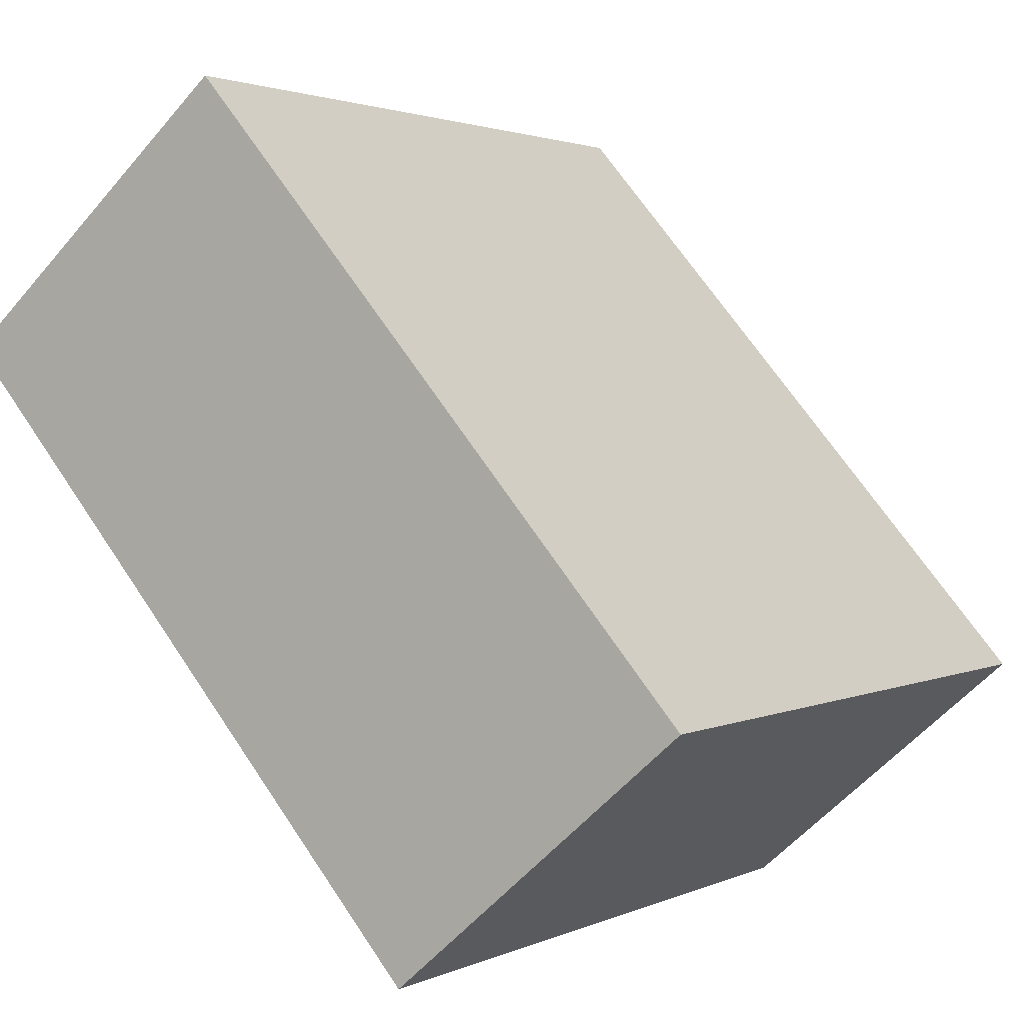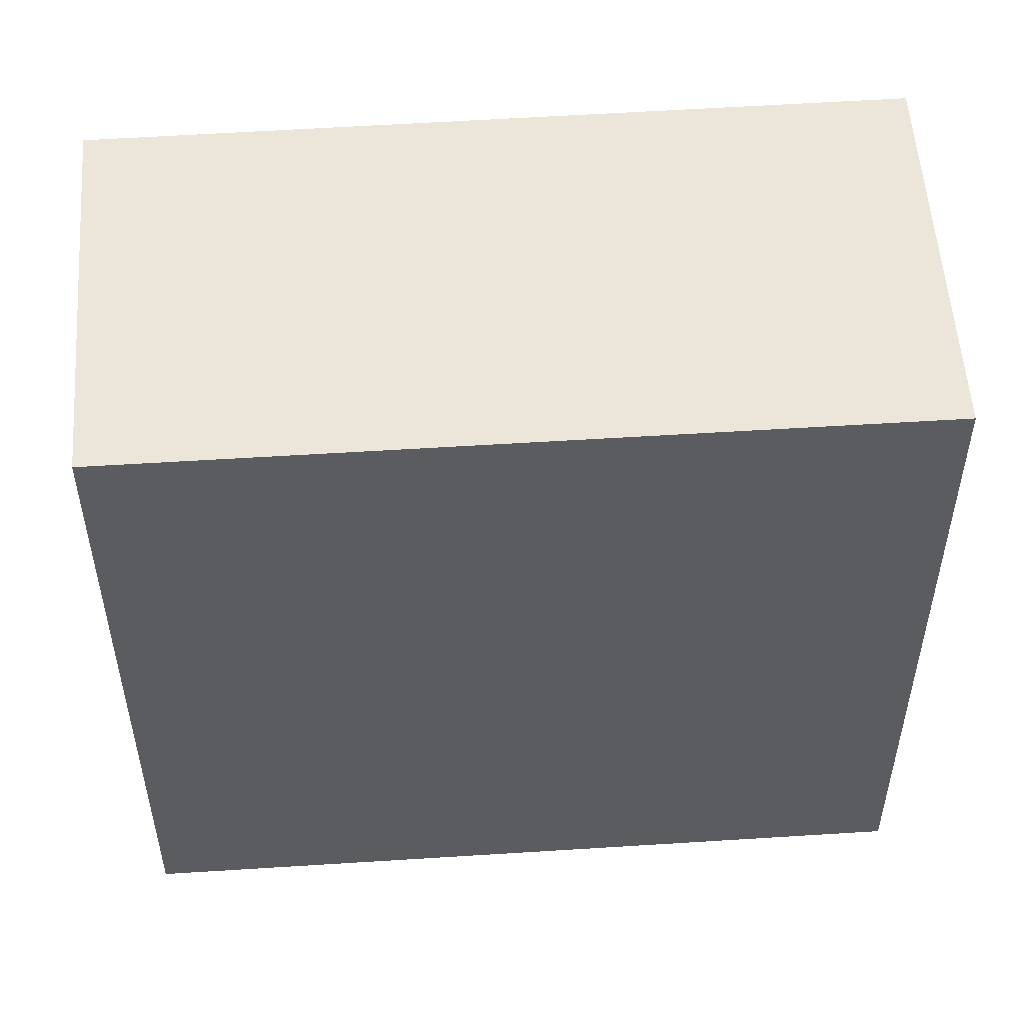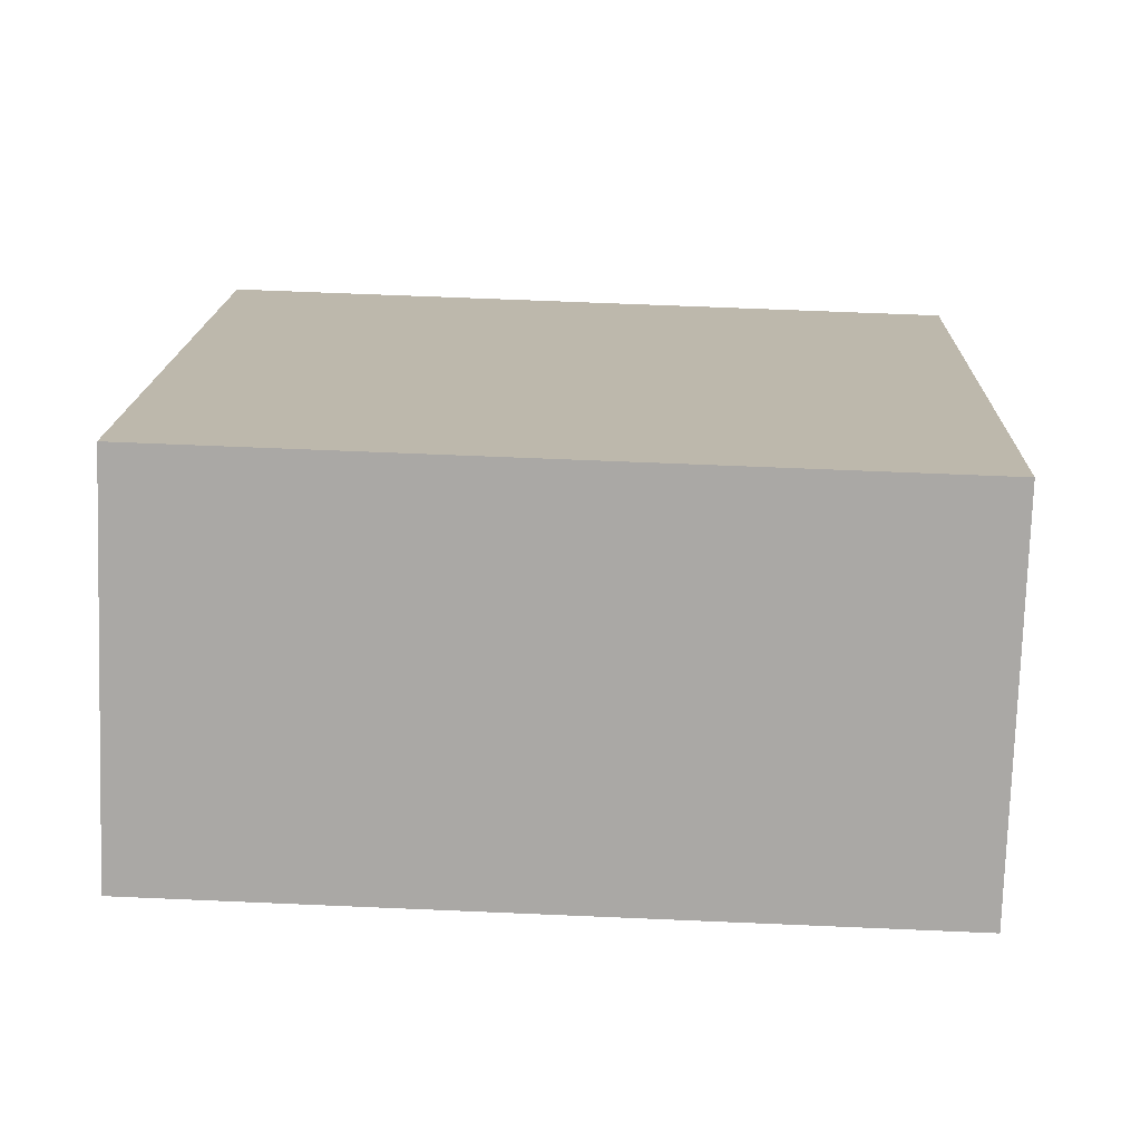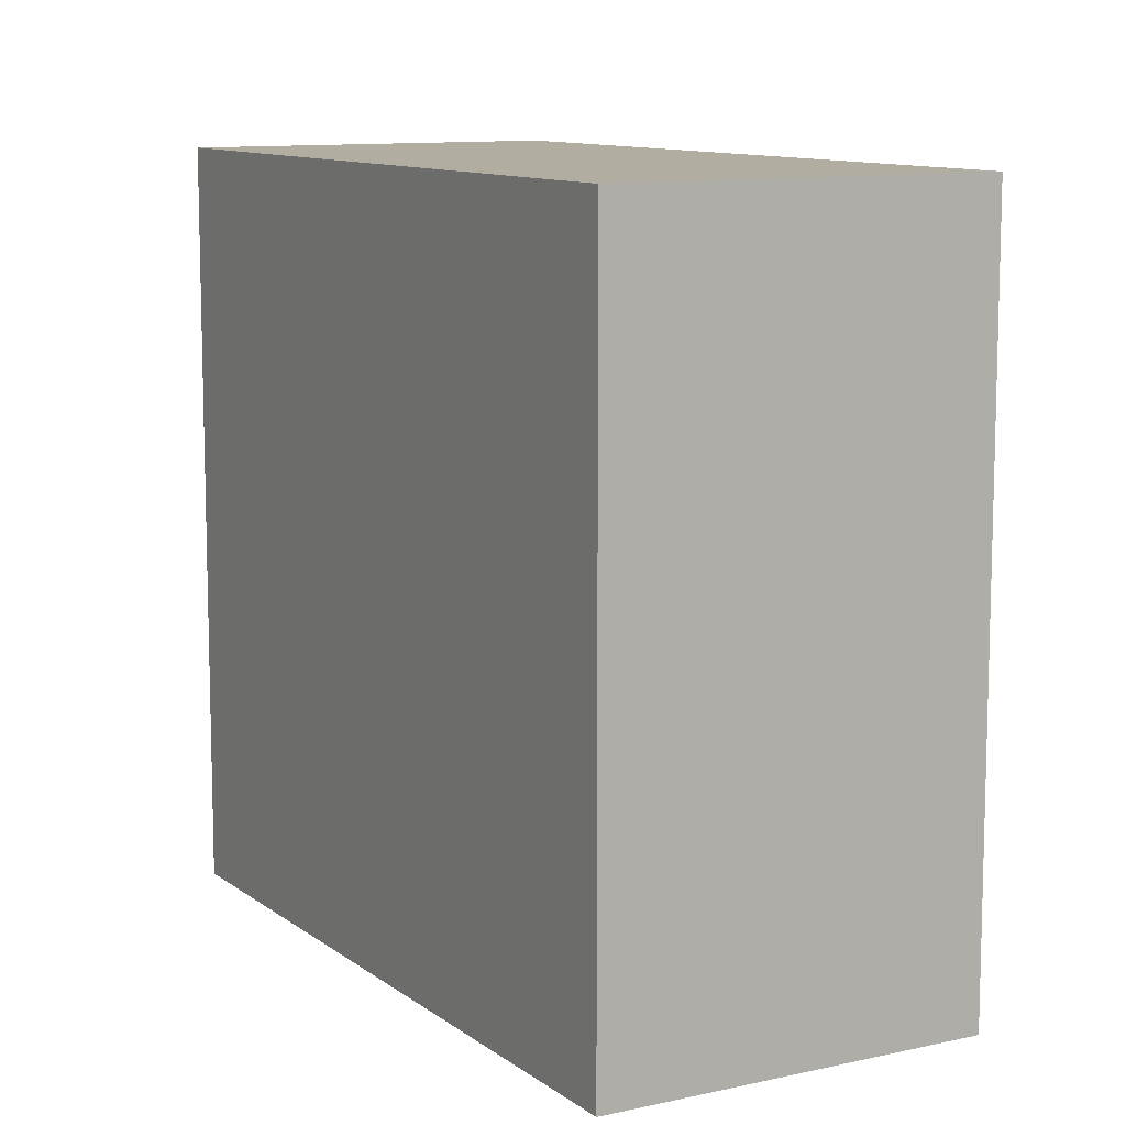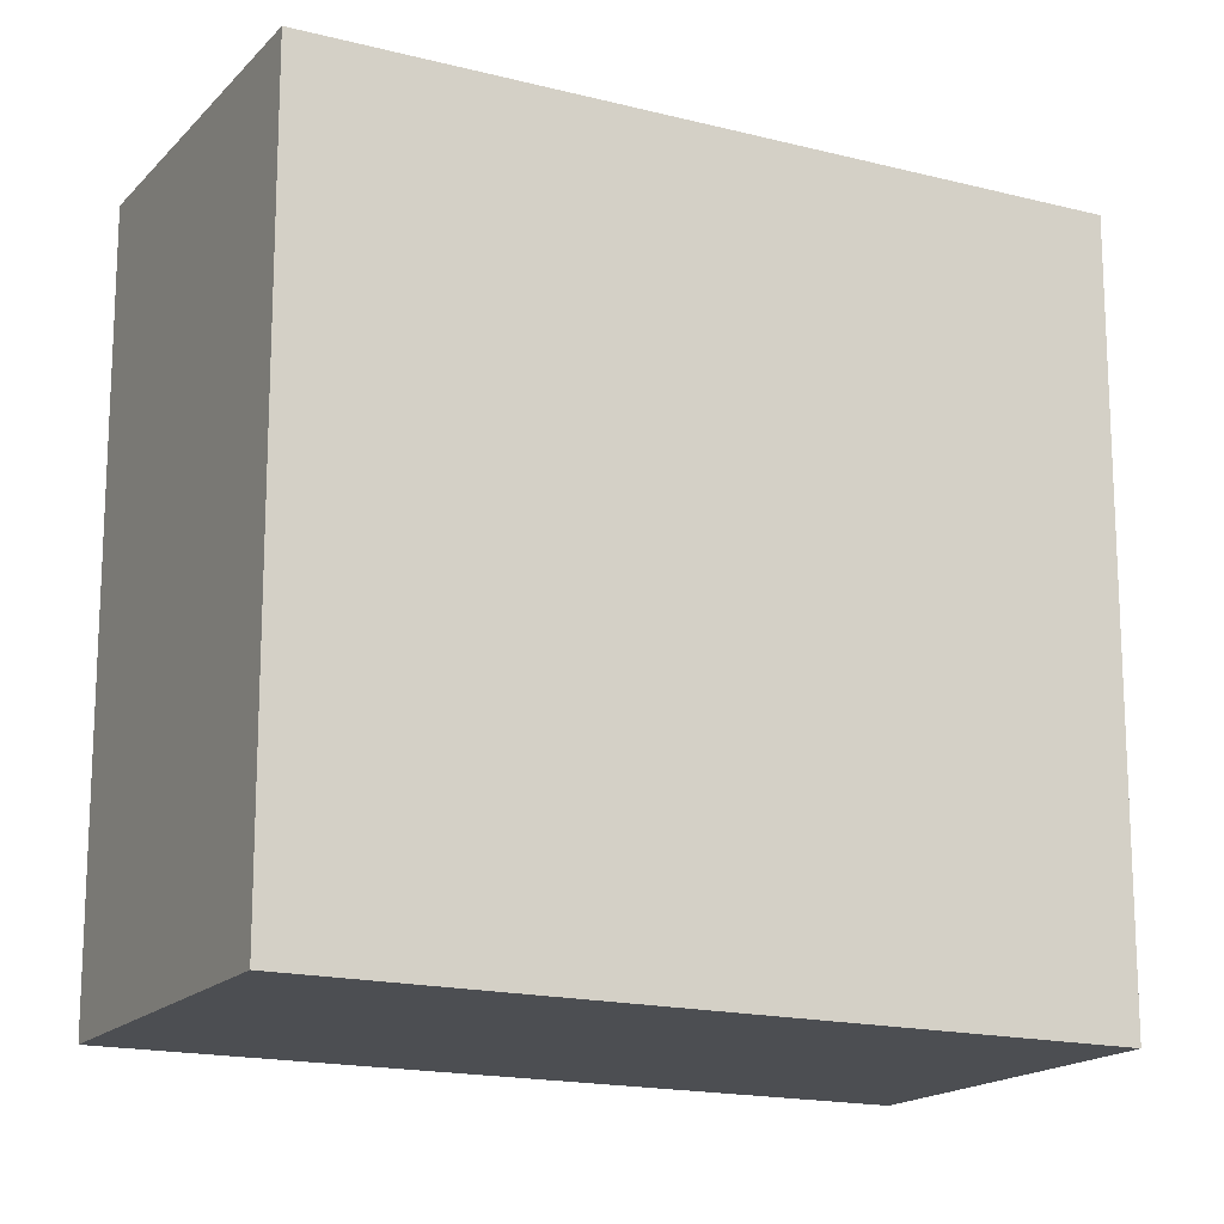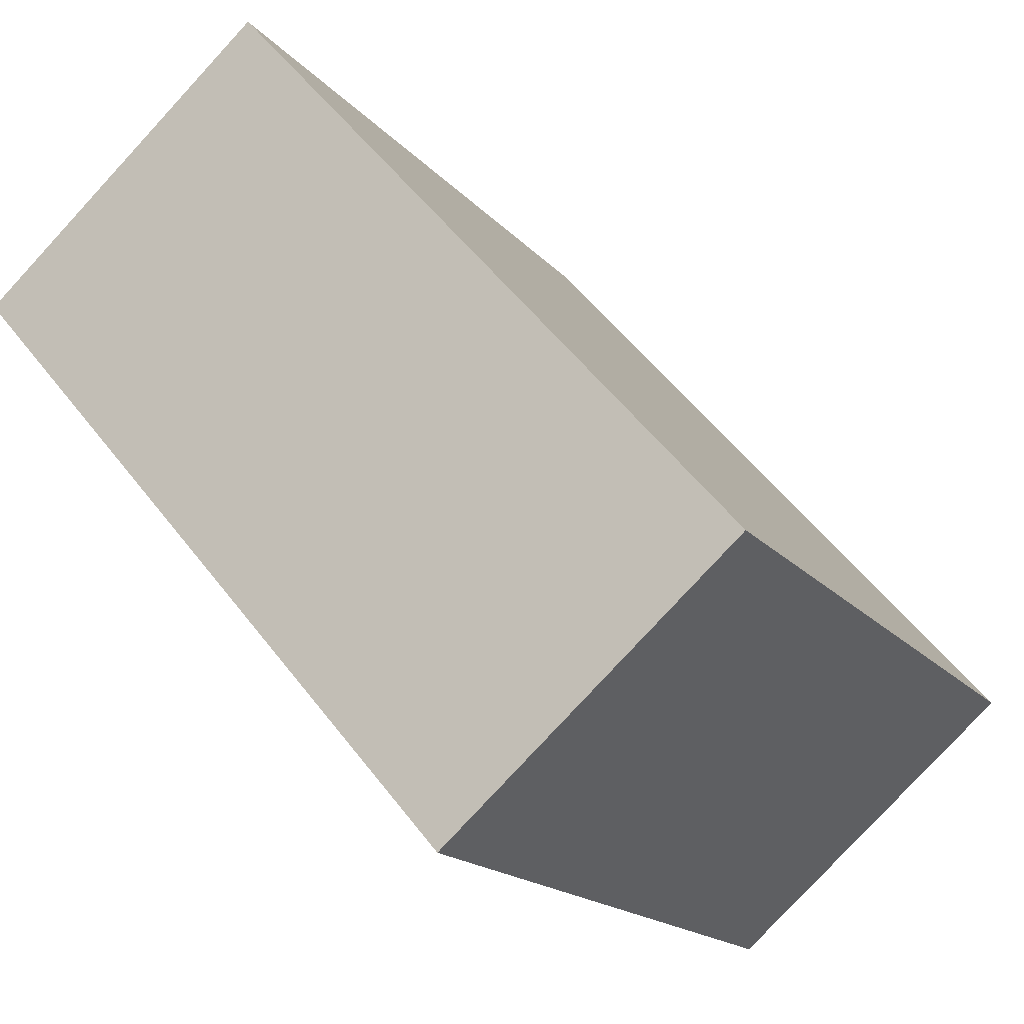
<metadata>
{"format":"obj","ext":"obj","renderer":"f3d","projection":"perspective","resolution":1024,"background":"white","views":[{"elev":2.0,"azim":-148.0,"up":"+Z"},{"elev":54.5,"azim":-53.1,"up":"+Y"},{"elev":63.8,"azim":92.5,"up":"+Z"},{"elev":10.5,"azim":11.0,"up":"+Y"},{"elev":-16.8,"azim":-76.7,"up":"+Y"},{"elev":-16.8,"azim":-153.9,"up":"+Z"}]}
</metadata>
<code>
v  1.375 3.53 -1.192
v  2.419 3.53 2.805
v  3.802 3.53 1.607
v  0 3.53 2.161e-16
v  1.375 7.299e-17 -1.192
v  0 0 0
v  2.419 -1.718e-16 2.805
v  3.802 -9.84e-17 1.607
g defaultobject
f 1 2 3
f 2 1 4
f 5 4 1
f 4 5 6
f 6 2 4
f 2 6 7
f 7 3 2
f 3 7 8
f 8 1 3
f 1 8 5
f 5 7 6
f 7 5 8

</code>
